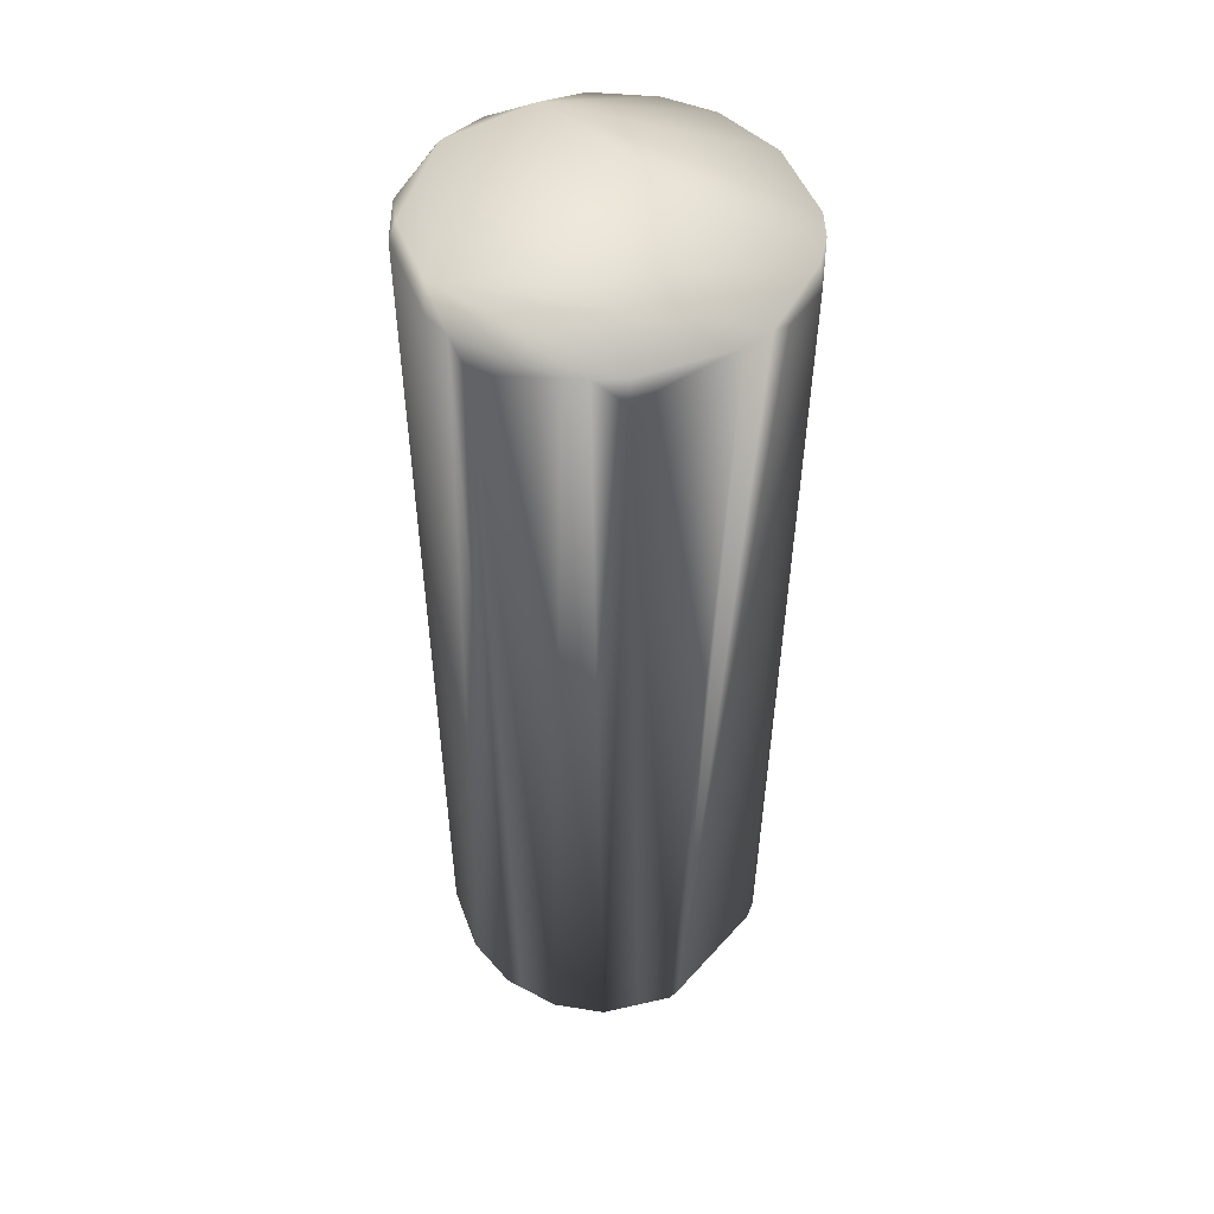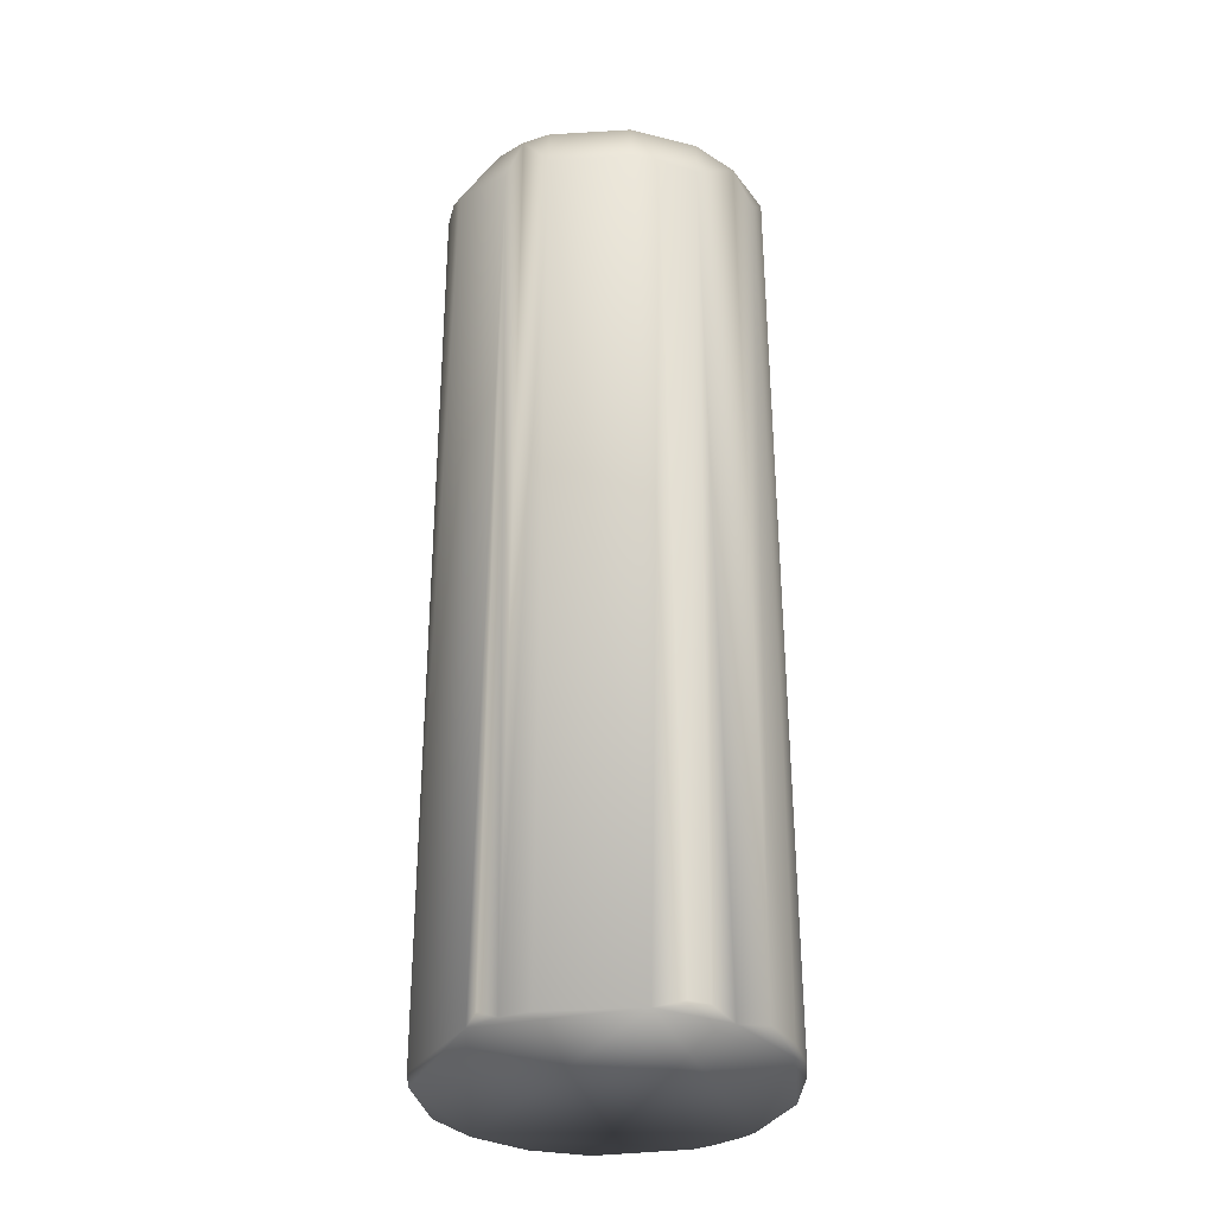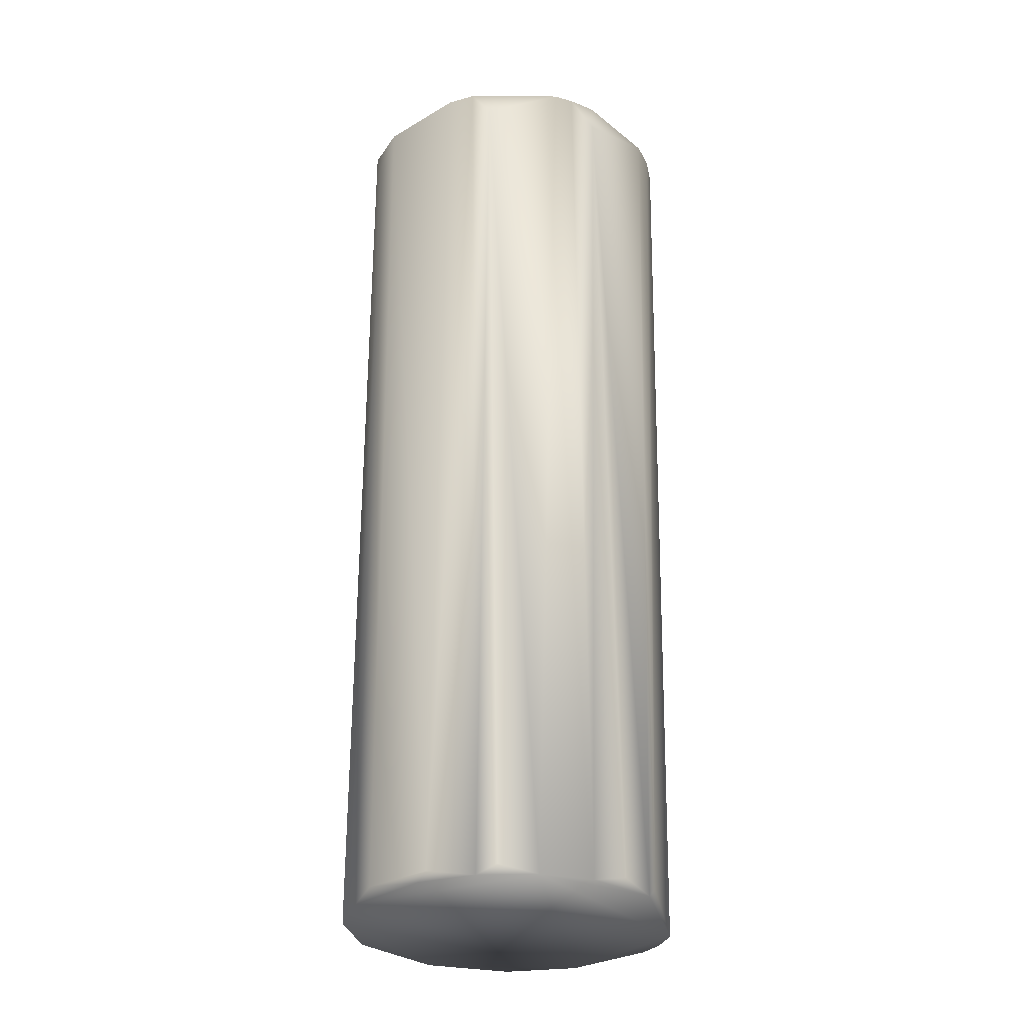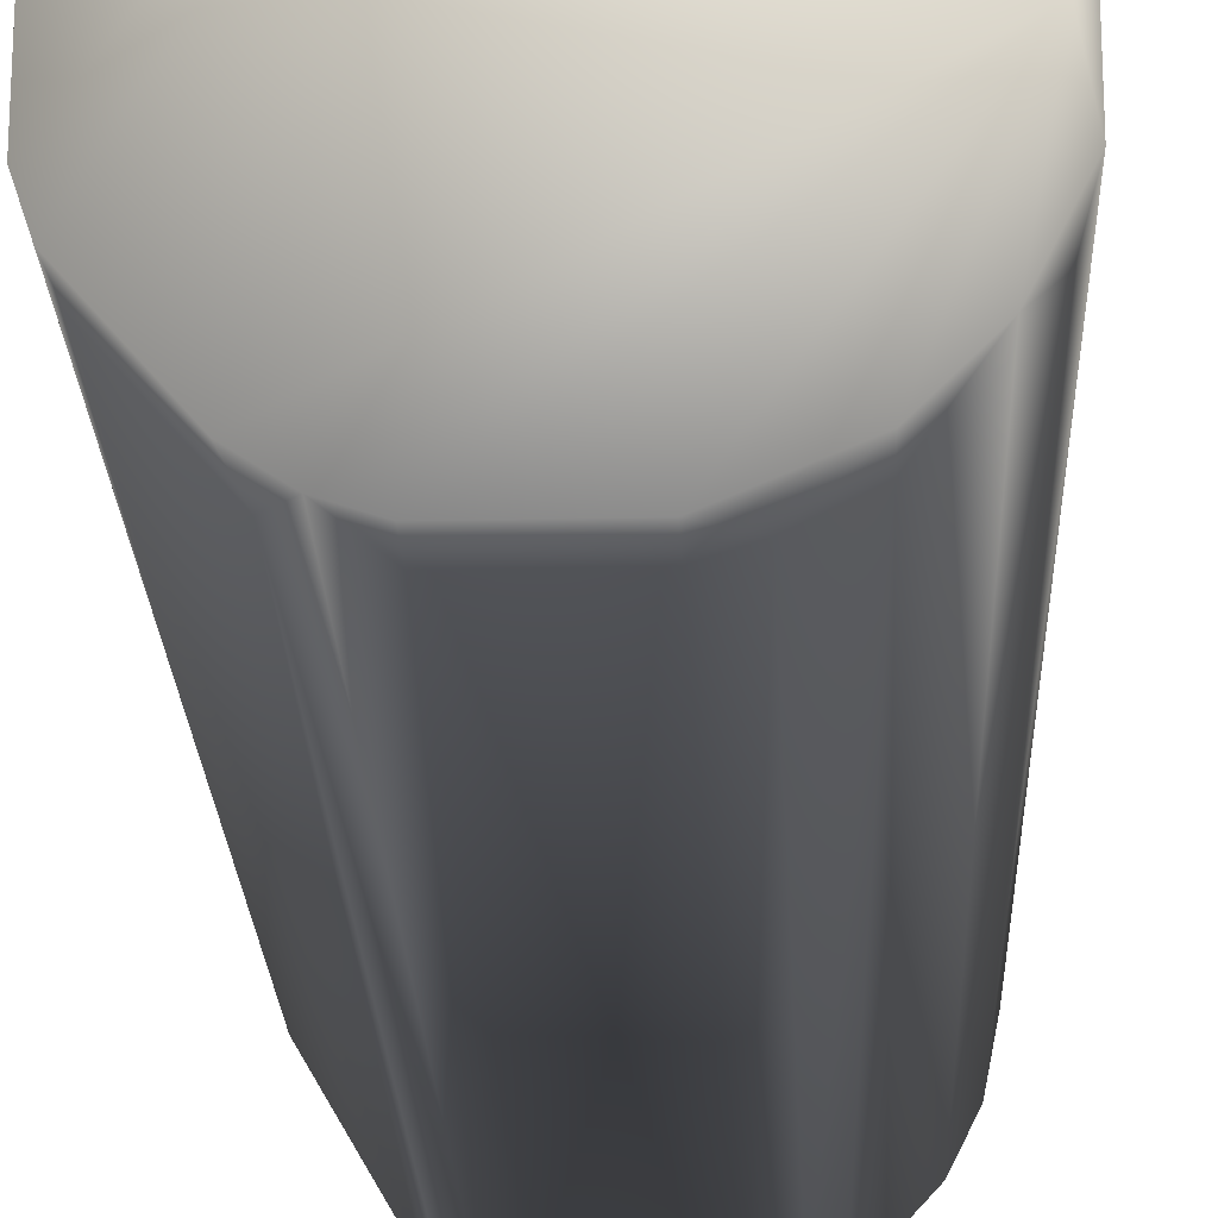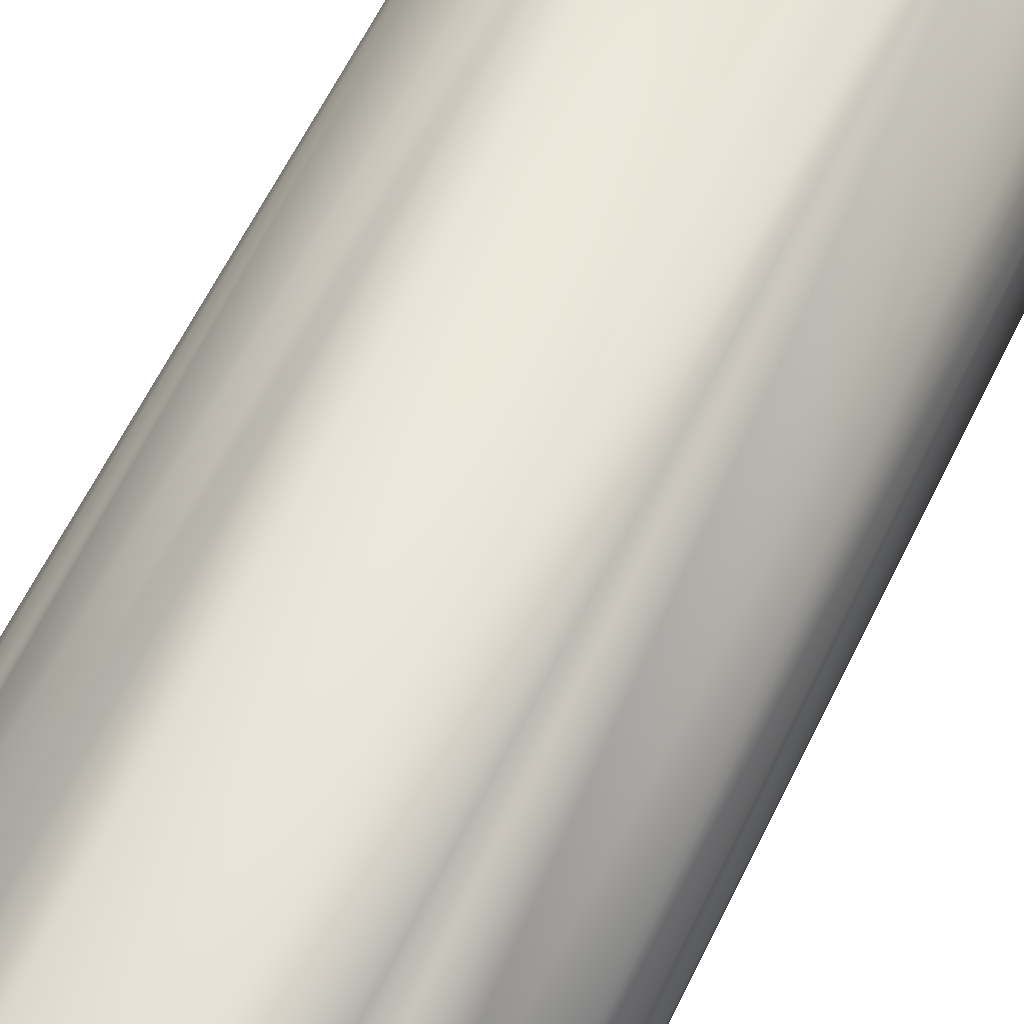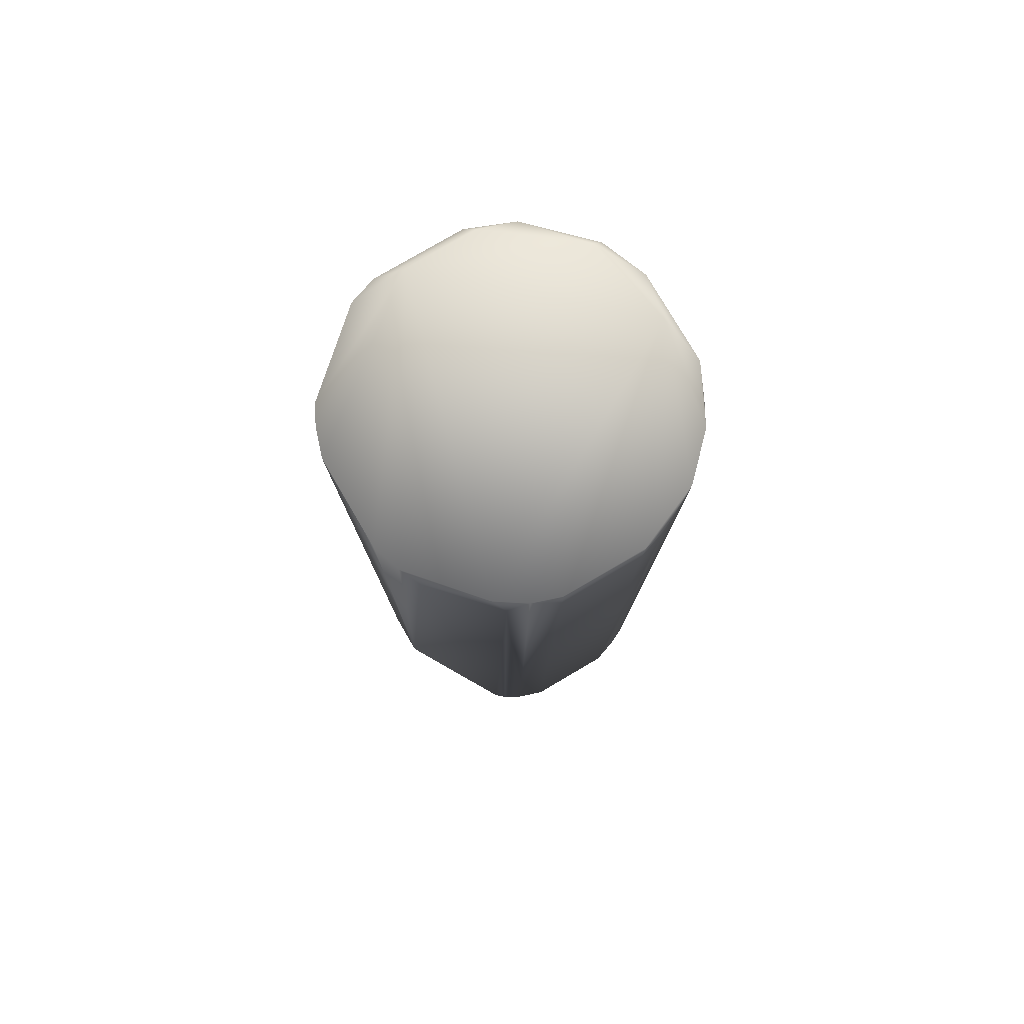
<metadata>
{"format":"obj","ext":"obj","renderer":"f3d","projection":"perspective","resolution":1024,"background":"white","views":[{"elev":50.3,"azim":-111.1,"up":"+Z"},{"elev":-34.0,"azim":4.5,"up":"+Z"},{"elev":-29.5,"azim":-139.2,"up":"+Z"},{"elev":-22.5,"azim":2.0,"up":"+Y"},{"elev":58.0,"azim":-155.0,"up":"+Y"},{"elev":78.9,"azim":-30.4,"up":"+Z"}]}
</metadata>
<code>
v -0.02415 0.02056 -0.08964
v 0.03101 0.008494 0.0879
v 0.03101 -0.008733 0.0879
v -0.03105 -0.008733 0.0879
v 0.008596 -0.02942 -0.08964
v 0.02928 0.01195 -0.0879
v -0.008643 0.03091 0.0879
v 0.006871 -0.03115 0.0879
v -0.01898 -0.02425 -0.08964
v 0.01204 0.02918 -0.08964
v 0.02583 -0.01735 -0.0879
v 0.01721 0.02746 0.0879
v -0.01381 -0.02942 0.0879
v -0.0276 0.01711 0.0879
v -0.03105 -0.001839 -0.08964
v -0.006918 0.03091 -0.0879
v 0.01894 -0.02597 0.0879
v 0.03101 -0.001839 -0.0879
v -0.008643 -0.02942 -0.08964
v -0.0276 -0.01735 0.08618
v 0.008596 0.03091 0.0879
v -0.01726 0.02746 0.08274
v 0.02583 0.01711 0.08964
v 0.02239 0.02229 -0.08964
v -0.03105 0.008494 0.08274
v -0.02933 0.01195 -0.08964
v 0.02755 0.01711 0.0879
v 0.01721 -0.02597 -0.0879
v 0.02583 -0.01908 0.0879
v -0.01898 0.02573 -0.0879
v -0.008643 -0.03115 0.081
v -0.03105 -0.003564 -0.0879
v 0.006871 0.03091 -0.0879
v -0.003474 0.02918 0.08964
v 0.02928 -0.008733 -0.08964
v -0.01726 -0.0277 0.081
v 0.02928 -0.000119 0.08964
v 0.02928 -0.01391 0.08274
v -0.01381 -0.0277 -0.08964
v -0.03105 0.00505 -0.0879
v 0.02928 -0.01046 -0.0879
v 0.01204 -0.02942 0.081
v 0.03101 0.003325 -0.0879
v -0.01381 0.02918 0.0879
v 0.01549 0.02746 -0.08964
v 0.02755 0.0154 -0.0879
v -0.01553 0.02746 -0.08964
v -0.02933 0.01367 0.0879
v -0.02933 -0.01391 0.0879
v 0.01377 0.02918 0.081
v 0.02928 0.01367 0.08274
v 0.02066 0.02401 -0.08964
v 0.02411 0.02056 -0.0879
v 0.01377 -0.0277 -0.0879
v -0.01726 -0.02597 -0.0879
v 0.01032 0.02918 0.08964
v 0.02066 -0.02253 -0.08964
v 0.02928 0.01022 -0.08964
v -0.01898 -0.02597 0.0879
v -0.008643 -0.03115 0.0879
v 0.006871 -0.03115 0.081
v -0.03105 0.008494 0.0879
v 0.01894 -0.02597 0.081
v -0.005193 0.03091 -0.08964
f 47 16 64
f 1 5 9
f 5 1 10
f 1 9 15
f 2 3 18
f 9 5 19
f 16 7 21
f 1 14 22
f 5 10 24
f 15 4 25
f 14 1 26
f 1 15 26
f 23 2 27
f 12 23 27
f 24 12 27
f 1 22 30
f 19 5 31
f 15 9 32
f 4 15 32
f 9 20 32
f 16 21 33
f 21 7 34
f 5 24 35
f 20 9 36
f 3 2 37
f 8 17 37
f 2 23 37
f 29 3 37
f 17 29 37
f 23 34 37
f 3 29 38
f 29 11 38
f 9 19 39
f 31 13 39
f 19 31 39
f 13 36 39
f 15 25 40
f 26 15 40
f 25 26 40
f 18 3 41
f 11 35 41
f 35 18 41
f 3 38 41
f 38 11 41
f 17 8 42
f 6 2 43
f 2 18 43
f 18 35 43
f 7 16 44
f 22 14 44
f 14 34 44
f 34 7 44
f 24 10 45
f 10 1 47
f 1 30 47
f 30 22 47
f 44 16 47
f 22 44 47
f 26 25 48
f 14 26 48
f 34 14 48
f 4 32 49
f 32 20 49
f 34 4 49
f 21 12 50
f 10 33 50
f 33 21 50
f 45 10 50
f 12 45 50
f 2 6 51
f 27 2 51
f 6 46 51
f 46 27 51
f 12 24 52
f 45 12 52
f 24 45 52
f 24 27 53
f 46 24 53
f 27 46 53
f 5 28 54
f 42 5 54
f 36 9 55
f 9 39 55
f 39 36 55
f 12 21 56
f 23 12 56
f 21 34 56
f 34 23 56
f 28 5 57
f 35 11 57
f 5 35 57
f 35 24 58
f 6 43 58
f 43 35 58
f 46 6 58
f 24 46 58
f 36 13 59
f 20 36 59
f 13 37 59
f 37 34 59
f 49 20 59
f 34 49 59
f 31 8 60
f 13 31 60
f 8 37 60
f 37 13 60
f 31 5 61
f 8 31 61
f 5 42 61
f 42 8 61
f 25 4 62
f 4 34 62
f 48 25 62
f 34 48 62
f 11 29 63
f 29 17 63
f 17 42 63
f 54 28 63
f 42 54 63
f 28 57 63
f 57 11 63
f 33 10 64
f 16 33 64
f 10 47 64

</code>
